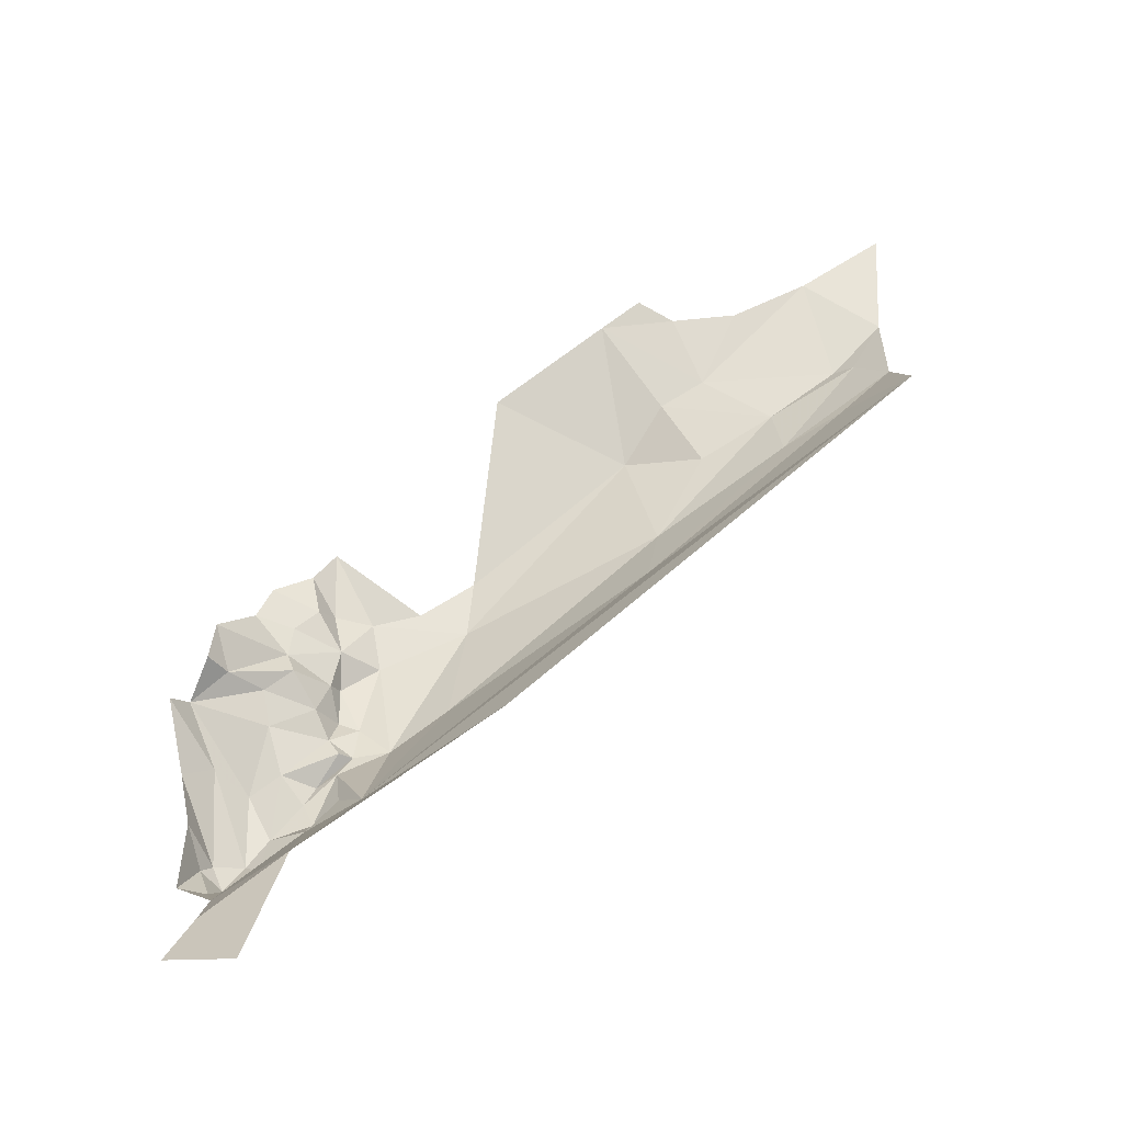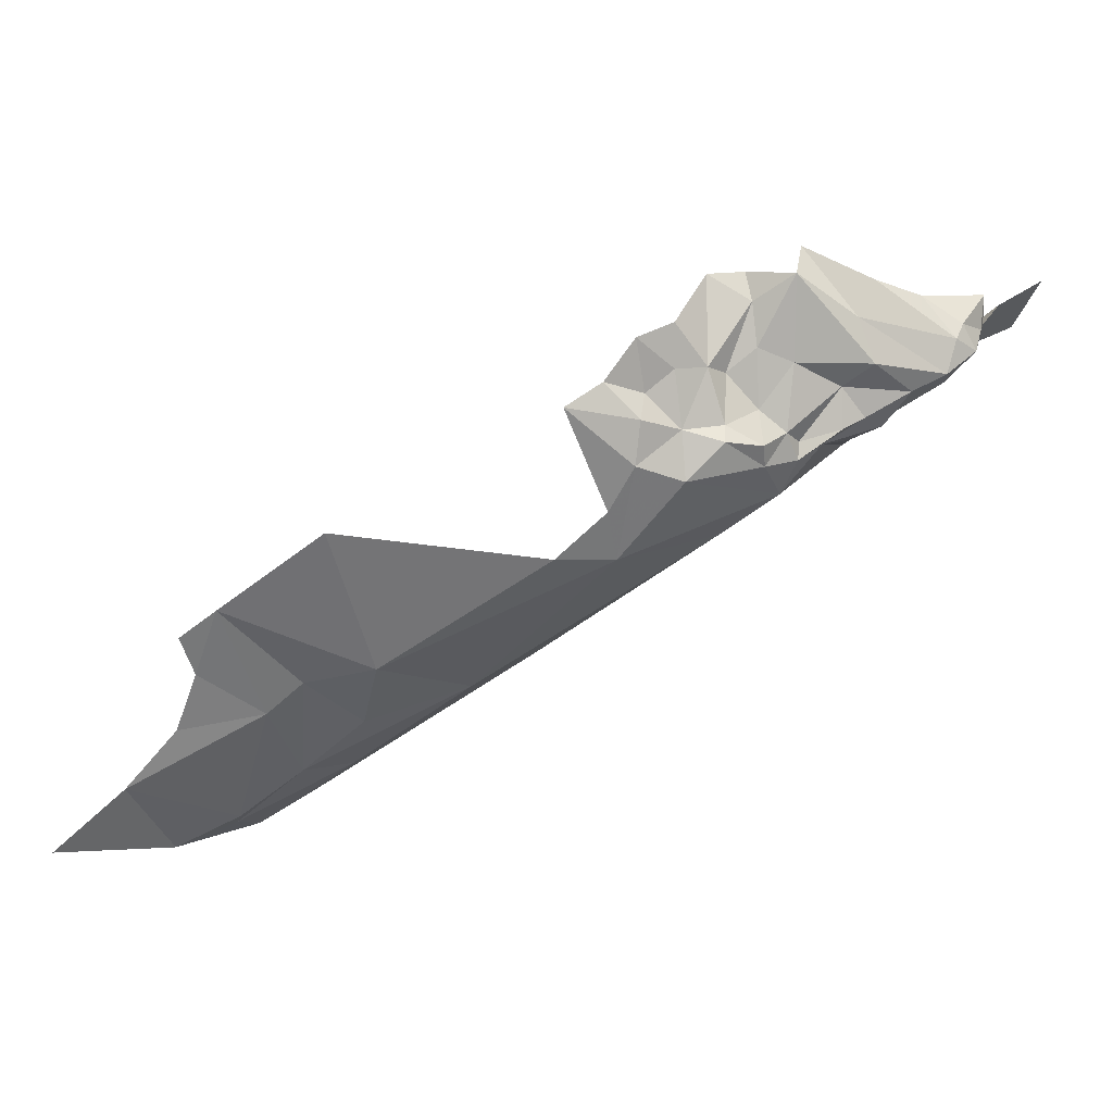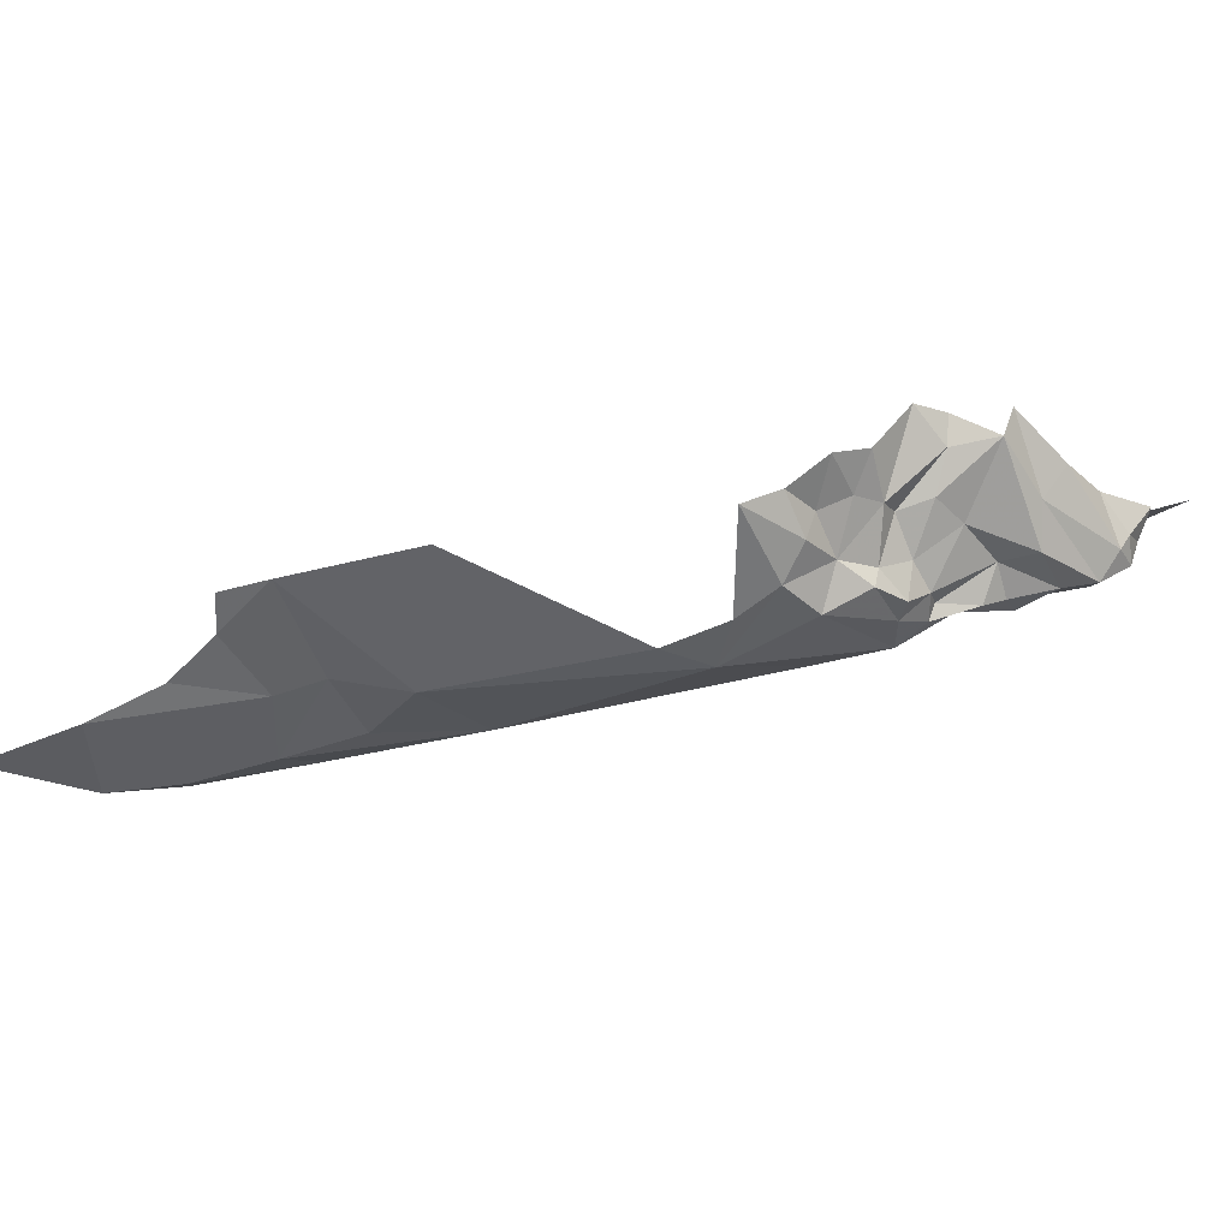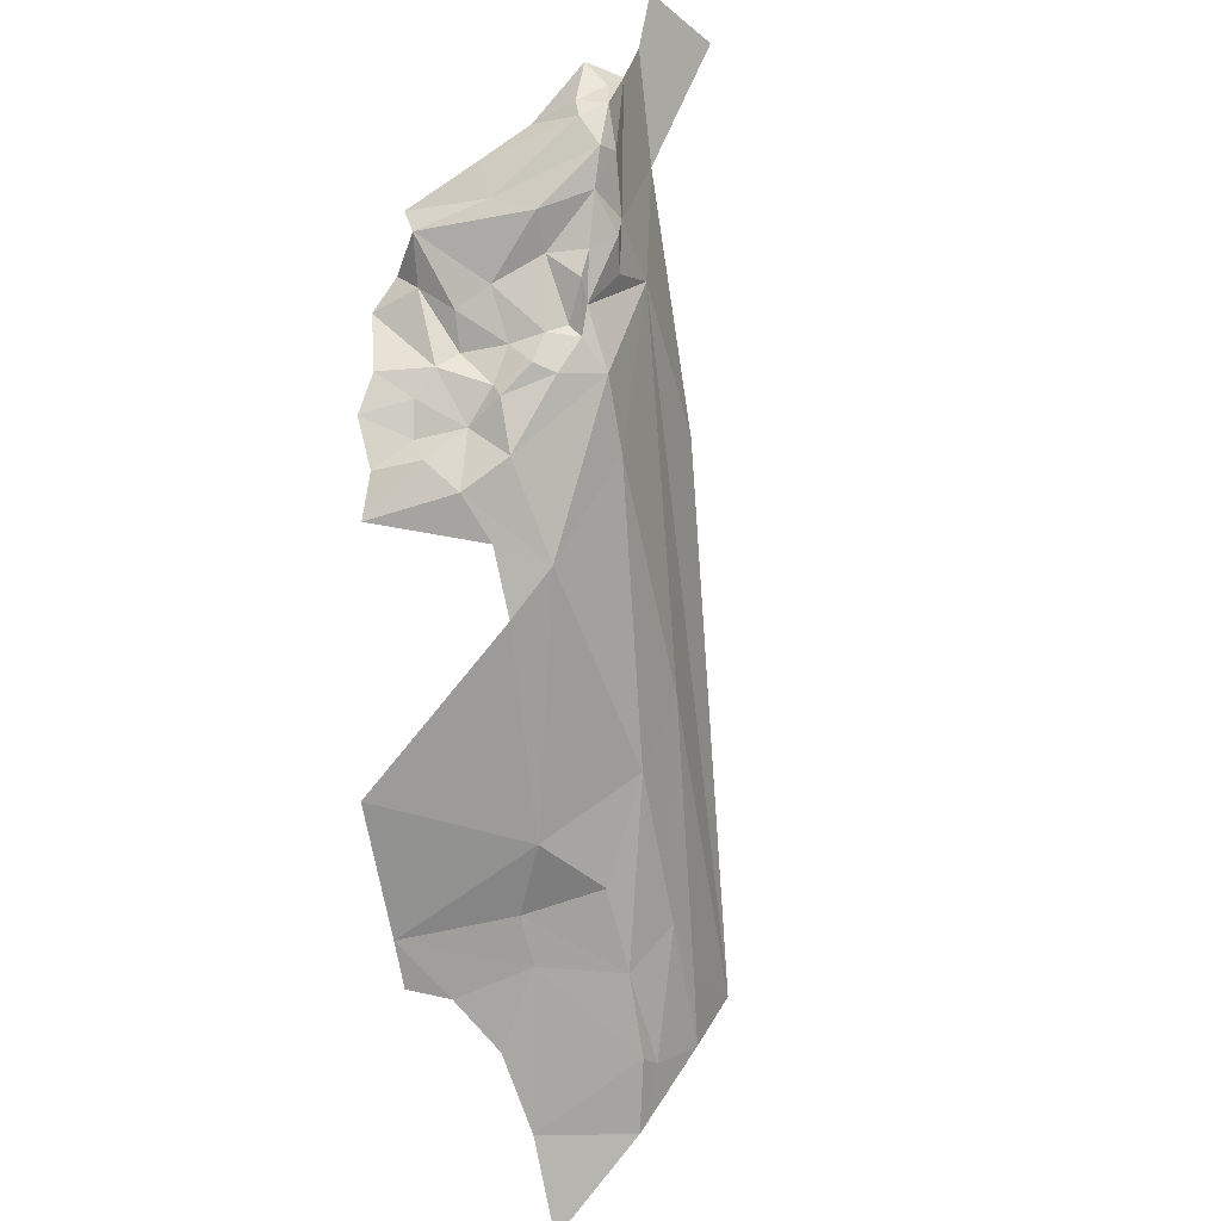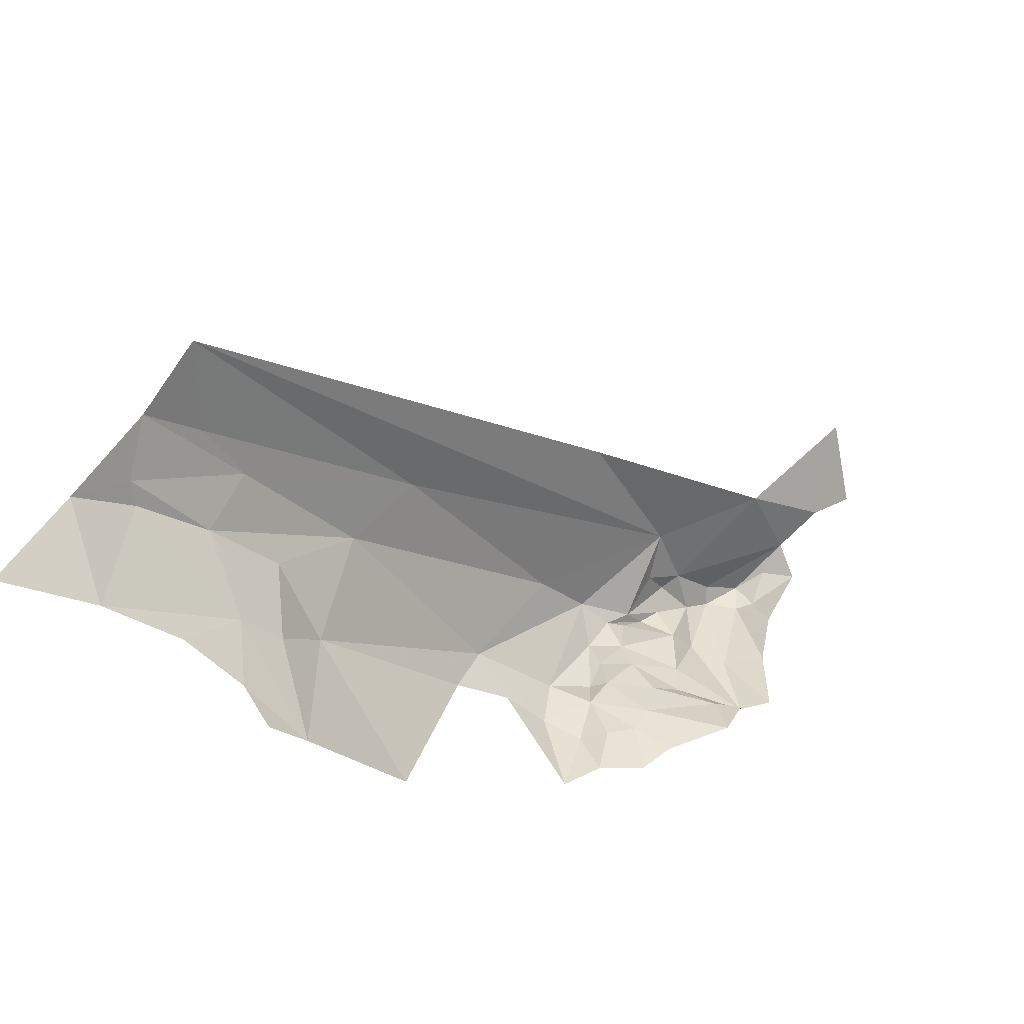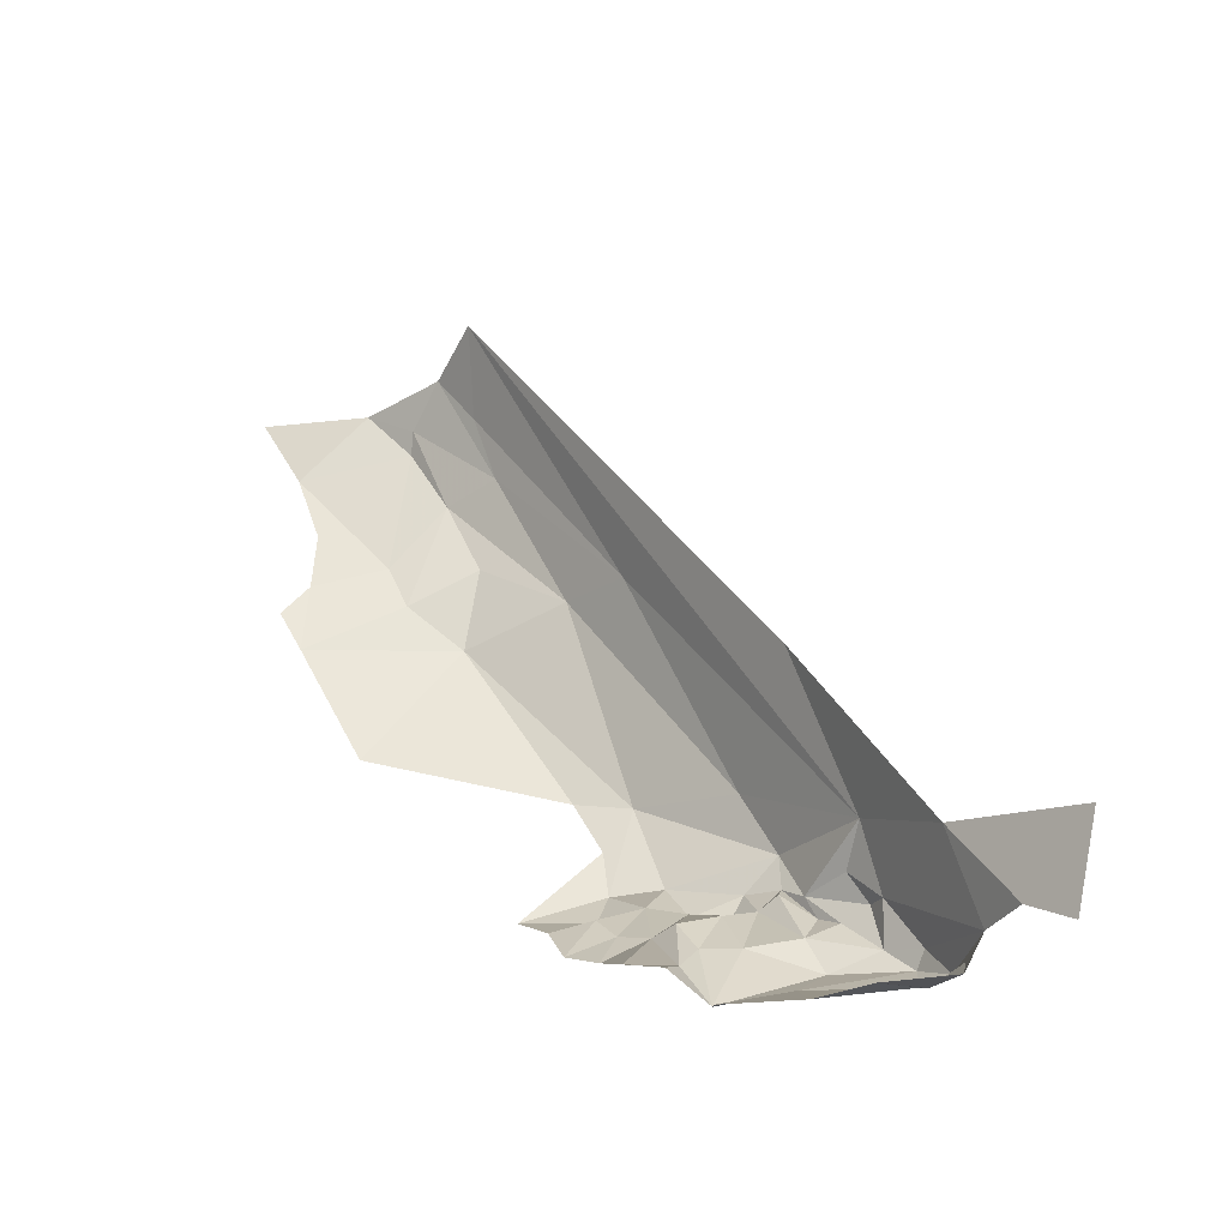
<metadata>
{"format":"obj","ext":"obj","renderer":"f3d","projection":"perspective","resolution":1024,"background":"white","views":[{"elev":73.1,"azim":-10.5,"up":"+Y"},{"elev":-59.6,"azim":-114.6,"up":"+Y"},{"elev":-54.0,"azim":-136.8,"up":"+Y"},{"elev":-71.5,"azim":-55.4,"up":"+Y"},{"elev":-56.4,"azim":136.3,"up":"+Z"},{"elev":49.8,"azim":-92.6,"up":"+Y"}]}
</metadata>
<code>
v -4.986 6.551 -0.1576
v -4.943 6.564 -0.1167
v -4.891 6.563 -0.1421
v -5.391 6.643 0.1533
v -5.393 6.655 0.1233
v -5.403 6.677 0.1679
v -5.382 6.685 0.1811
v -5.386 6.661 0.1726
v -4.83 6.535 -0.251
v -4.894 6.543 -0.223
v -4.849 6.56 -0.1735
v -5.388 6.719 0.1966
v -5.36 6.771 0.2329
v -5.325 6.708 0.1631
v -5.054 6.542 -0.1068
v -5.191 6.545 0
v -5.045 6.578 -0.0372
v -5.138 6.536 -0.1753
v -5.18 6.536 -0.038
v -5.051 6.545 -0.2161
v -5.311 6.595 0.1027
v -5.321 6.604 0.1148
v -5.296 6.596 0.0961
v -5.317 6.589 0.0041
v -5.359 6.628 -0.0152
v -5.356 6.621 0.0174
v -5.384 6.632 0.1508
v -5.375 6.62 0.0827
v -5.394 6.642 0.087
v -5.332 6.608 0.0921
v -5.355 6.628 0.1573
v -5.321 6.629 0.1374
v -5.346 6.613 0.136
v -4.951 6.547 -0.2074
v -4.997 6.548 -0.211
v -5.364 6.618 0.1524
v -5.356 6.605 0.1028
v -5.175 6.686 0.0903
v -5.279 6.649 0.1267
v -5.335 6.592 -0.0274
v -5.282 6.554 -0.0268
v -5.257 6.543 -0.0185
v -5.274 6.545 -0.0752
v -5.286 6.563 0.0297
v -5.277 6.571 0.0627
v -5.257 6.55 0.0163
v -5.281 6.567 0.0027
v -5.292 6.572 -0.0279
v -5.31 6.582 -0.0159
v -5.291 6.57 0.0549
v -5.213 6.588 0.0639
v -5.06 6.619 -0.0004
v -4.9 6.607 -0.096
v -4.944 6.592 -0.0823
v -5.335 6.605 0.0302
v -5.314 6.6 0.0187
v -5.385 6.622 0.0341
v -5.395 6.642 0.0338
v -5.019 6.547 -0.2307
v -5.379 6.638 0.1687
v -5.292 6.575 0.0279
v -5.304 6.59 0.0465
v -5.296 6.62 0.1191
v -5.316 6.615 0.1317
v -5.258 6.585 0.0847
v -4.855 6.653 -0.0976
v -5.019 6.549 -0.1448
v -5.336 6.605 0.0561
v -5.298 6.585 0.0687
v -5.367 6.637 0.0084
v -5.321 6.579 -0.0477
v -5.293 6.561 -0.0569
v -5.284 6.585 0.0842
v -4.878 6.573 -0.1403
v -4.859 6.604 -0.1211
v -5 6.562 -0.0948
v -5.293 6.593 0.0811
v -5.221 6.542 -0.0206
v -5.41 6.736 0.2204
f 1 2 3
f 4 5 6
f 7 8 6
f 9 10 11
f 12 13 14
f 15 16 17
f 15 18 19
f 15 20 18
f 21 22 23
f 24 25 26
f 27 28 29
f 22 21 30
f 31 32 33
f 14 7 12
f 14 32 7
f 10 1 3
f 34 35 1
f 33 36 31
f 33 37 36
f 14 38 39
f 24 40 25
f 41 42 43
f 44 45 46
f 20 1 35
f 47 48 49
f 47 42 41
f 24 47 49
f 50 45 44
f 51 17 16
f 52 53 54
f 26 55 56
f 57 58 28
f 20 35 59
f 7 31 60
f 7 32 31
f 24 61 47
f 56 55 62
f 58 29 28
f 63 23 64
f 51 16 65
f 39 51 65
f 52 17 51
f 39 52 51
f 39 38 66
f 16 46 65
f 1 67 2
f 1 20 67
f 39 32 14
f 63 64 32
f 39 63 32
f 39 23 63
f 49 40 24
f 37 68 57
f 30 69 68
f 37 30 68
f 37 33 30
f 26 25 70
f 57 26 70
f 57 55 26
f 71 49 48
f 71 40 49
f 36 60 31
f 8 7 60
f 27 4 60
f 27 5 4
f 48 72 71
f 41 43 72
f 69 62 68
f 69 45 50
f 50 62 69
f 61 56 62
f 65 45 73
f 65 46 45
f 65 23 39
f 65 73 23
f 74 54 75
f 27 36 28
f 27 60 36
f 3 11 10
f 74 75 11
f 54 17 52
f 76 15 17
f 77 69 30
f 73 45 69
f 66 52 39
f 66 53 52
f 68 55 57
f 68 62 55
f 16 19 78
f 16 15 19
f 50 61 62
f 50 44 61
f 33 22 30
f 33 32 64
f 73 21 23
f 73 69 77
f 24 56 61
f 24 26 56
f 47 44 46
f 47 61 44
f 4 8 60
f 4 6 8
f 42 46 16
f 42 47 46
f 42 78 43
f 42 16 78
f 37 28 36
f 37 57 28
f 64 22 33
f 64 23 22
f 5 27 29
f 79 13 12
f 15 67 20
f 15 76 67
f 2 54 74
f 2 17 54
f 2 76 17
f 2 67 76
f 21 77 30
f 21 73 77
f 34 1 10
f 41 48 47
f 41 72 48
f 3 74 11
f 3 2 74
f 75 53 66
f 75 54 53

</code>
